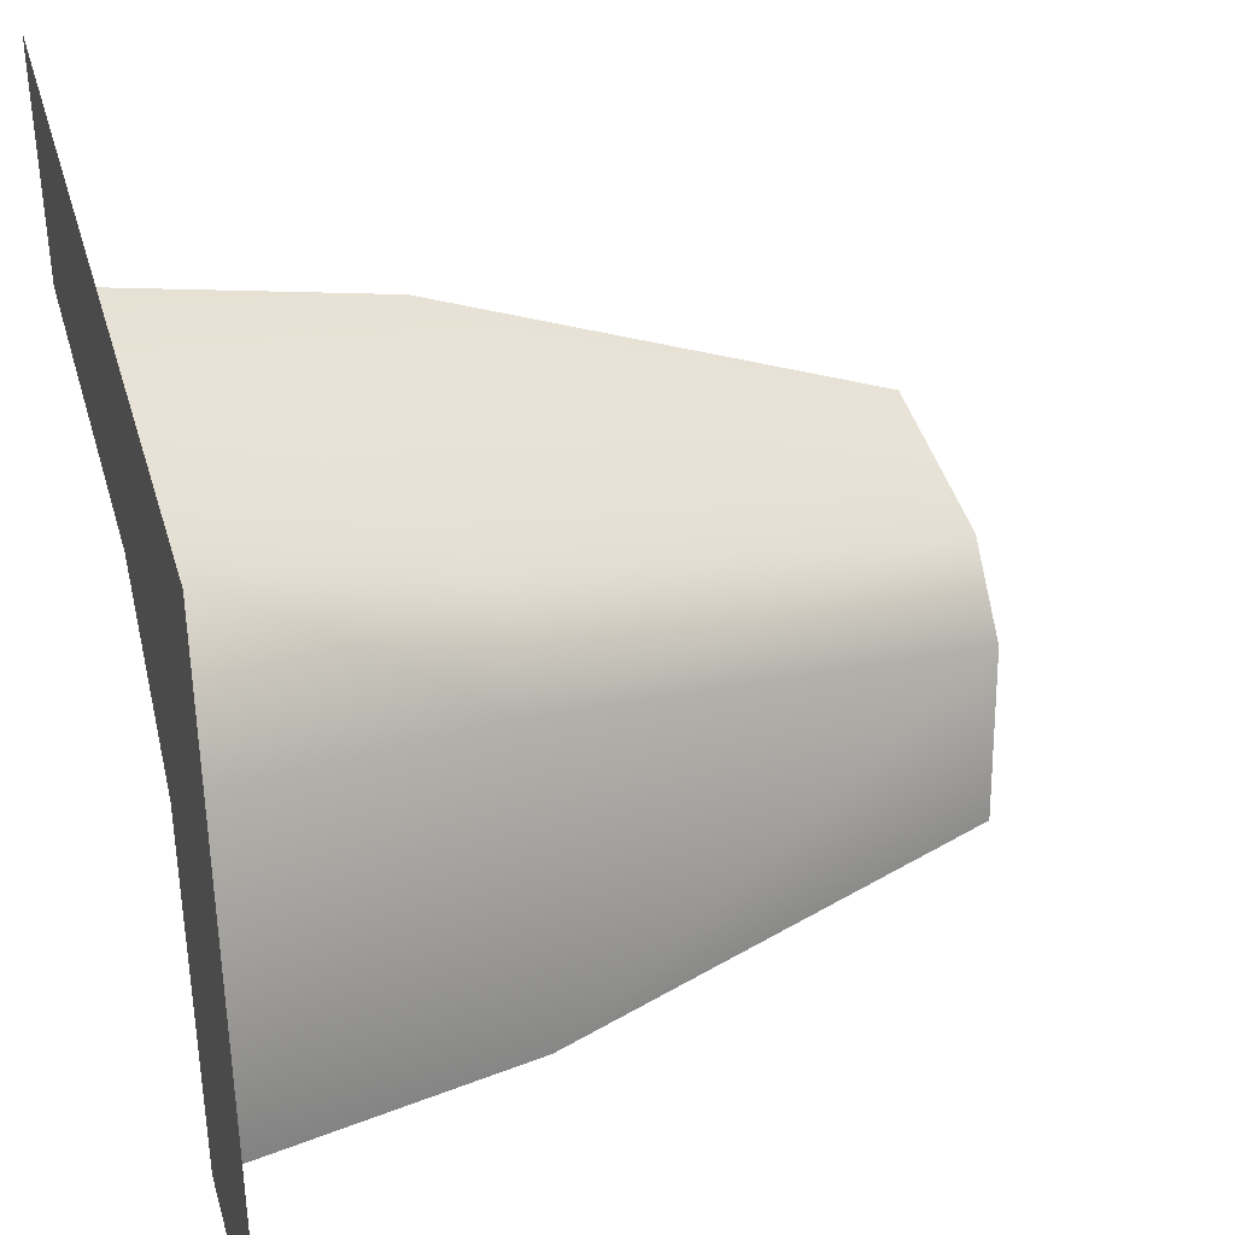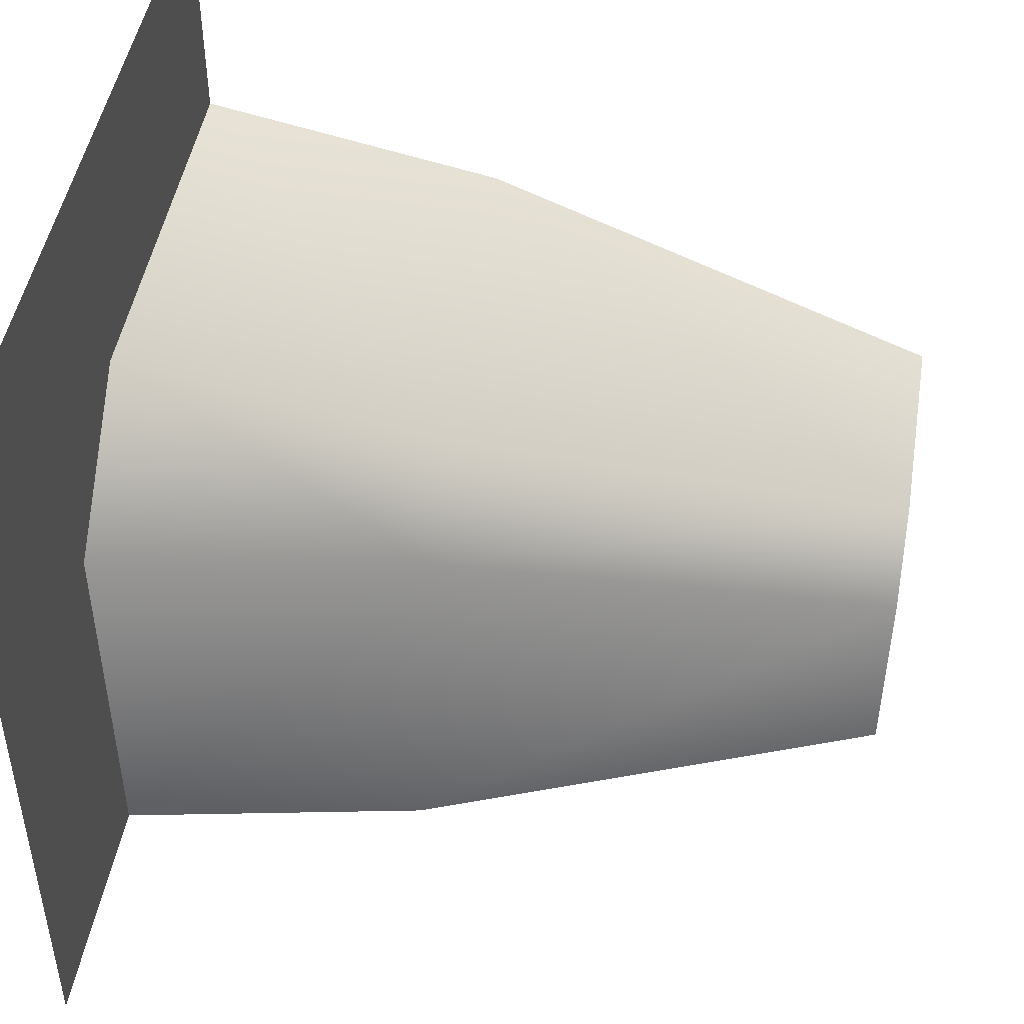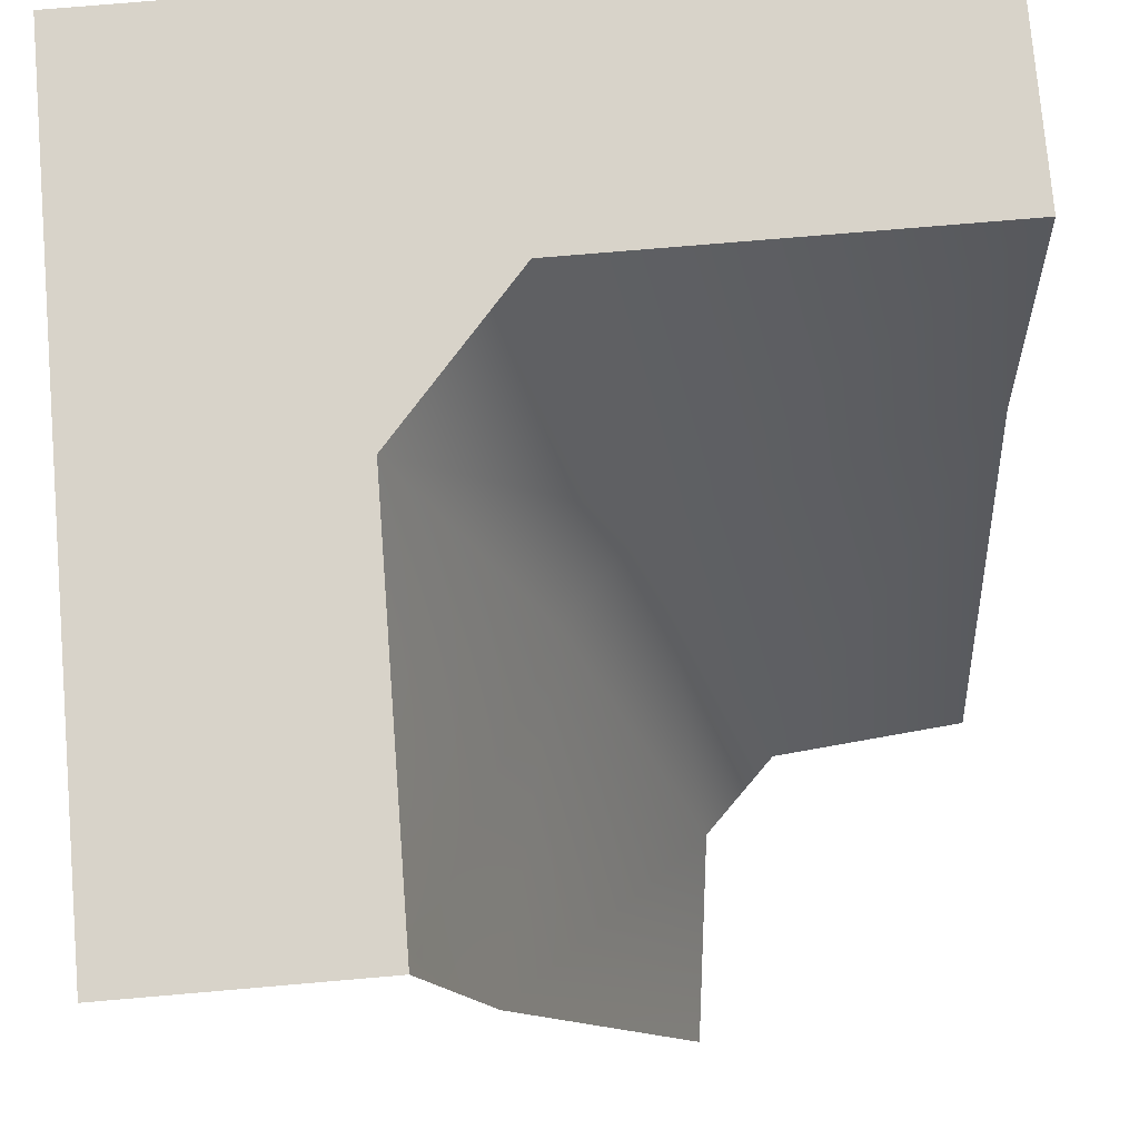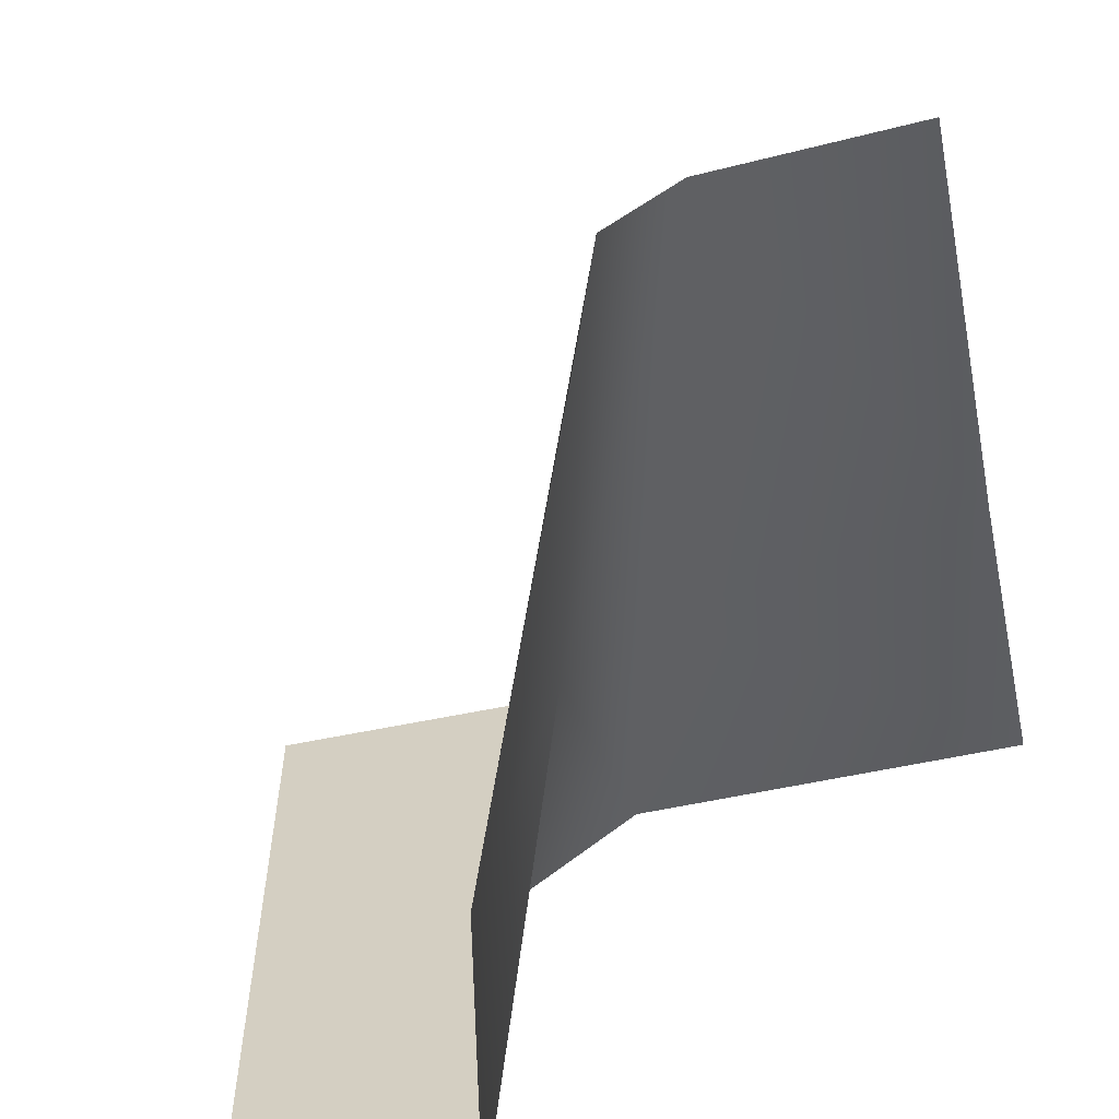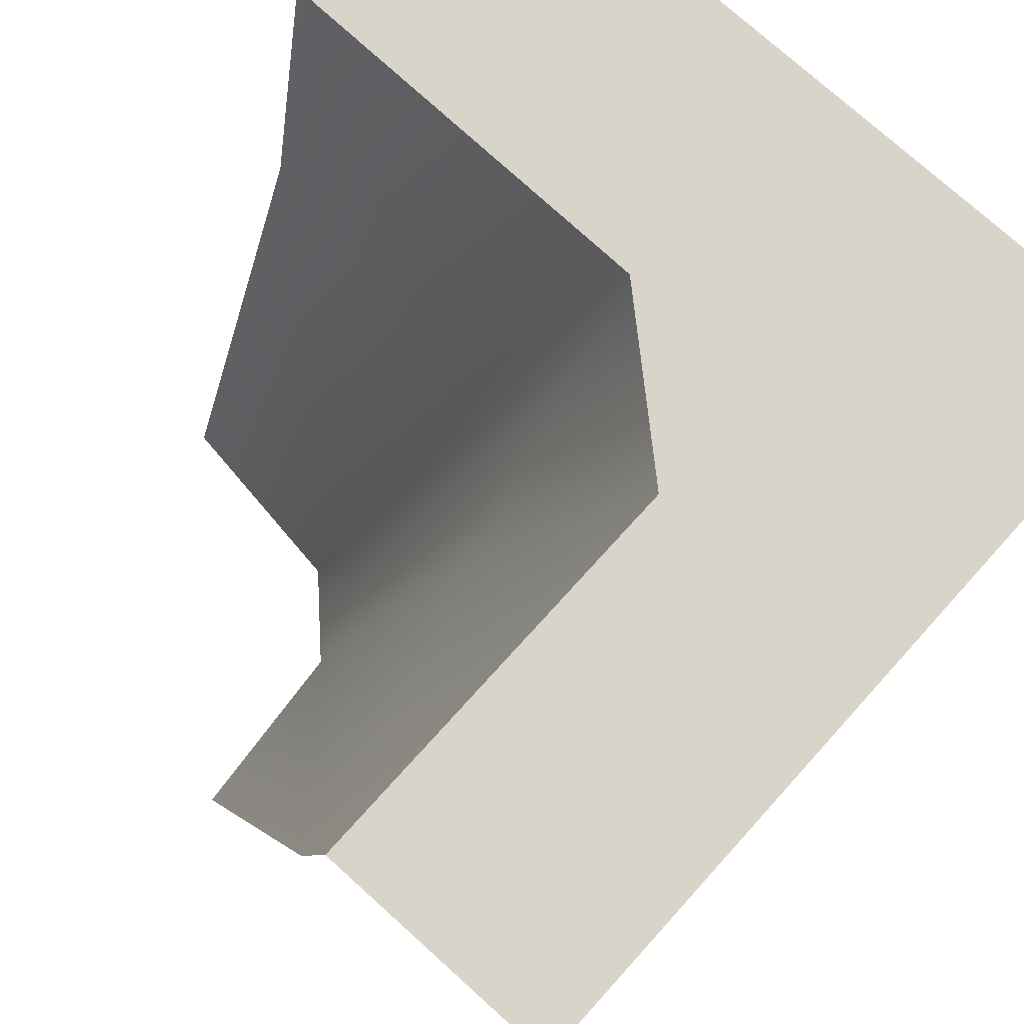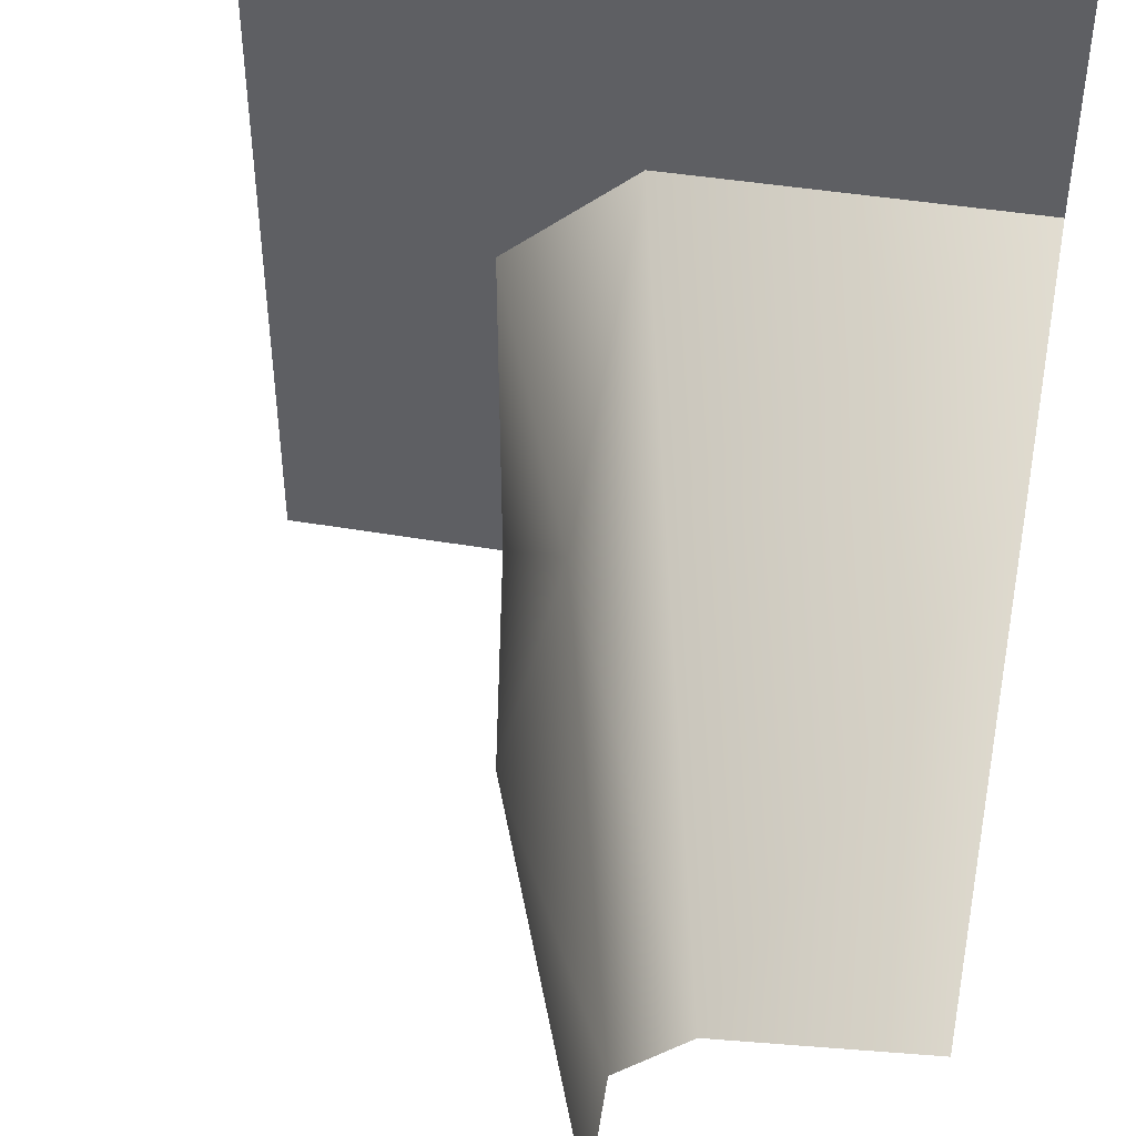
<metadata>
{"format":"obj","ext":"obj","renderer":"f3d","projection":"perspective","resolution":1024,"background":"white","views":[{"elev":37.4,"azim":-105.7,"up":"+Z"},{"elev":47.2,"azim":-80.3,"up":"+Z"},{"elev":75.8,"azim":85.1,"up":"+Y"},{"elev":-59.8,"azim":12.0,"up":"+Z"},{"elev":75.1,"azim":-137.9,"up":"+Y"},{"elev":45.3,"azim":11.3,"up":"+Z"}]}
</metadata>
<code>
g wall_cave_CS
v -0.5035 5.503e-05 -0.5035
v -0.1933 5.503e-05 -0.5035
v 0.5035 5.515e-05 0.5032
v 0.5035 5.512e-05 0.1934
v -0.5035 5.515e-05 0.5032
v -0.004581 5.512e-05 0.1883
v -0.1938 5.51e-05 0.02125
v -0.1169 -0.396 -0.5035
v 0.5035 -0.396 0.1169
v -0.02237 -0.396 -0.09547
v 0.09281 -0.396 0.0189
v 0.1224 -1.007 -0.5035
v 0.5035 -1.005 -0.1224
v 0.1449 -1.008 -0.2528
v 0.24 -1.008 -0.157
v 0.5035 5.512e-05 0.1934
v -0.004581 5.512e-05 0.1883
v -0.1933 5.503e-05 -0.5035
v -0.1938 5.51e-05 0.02125
g wall_cave_CS_0
f 5 3 4
f 6 5 4
f 10 8 2
f 7 10 2
f 11 17 16
f 9 11 16
f 18 1 5
f 19 18 5
f 6 19 5
f 10 7 17
f 11 10 17
f 8 10 14
f 12 8 14
f 15 11 9
f 13 15 9
f 10 11 15
f 14 10 15

</code>
